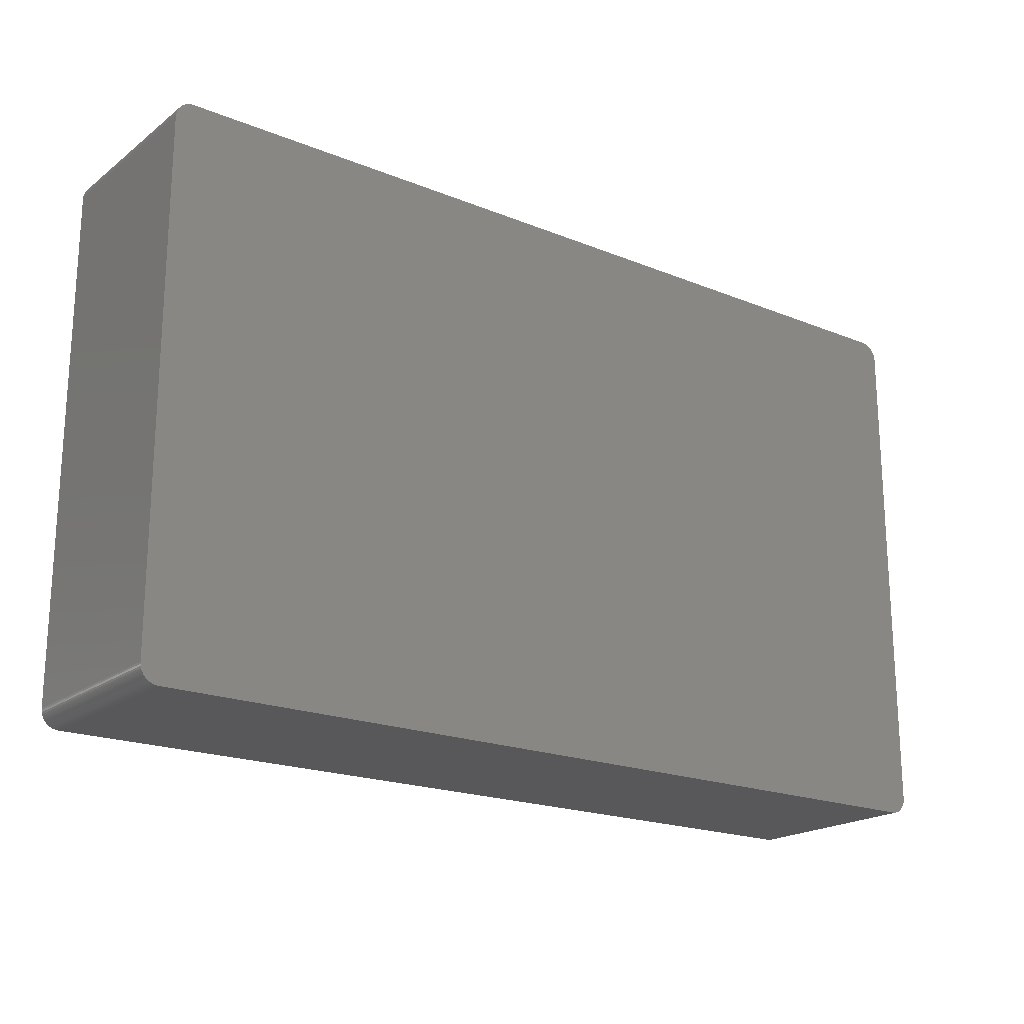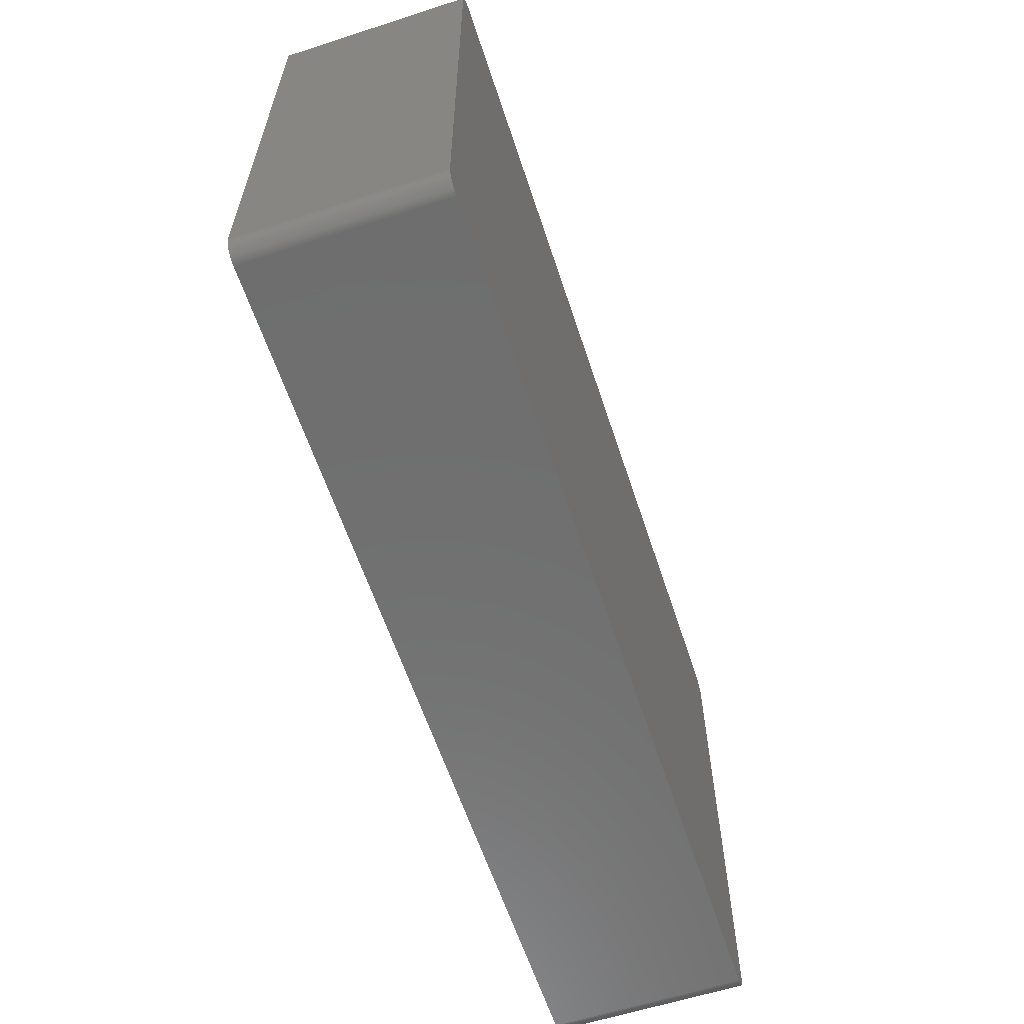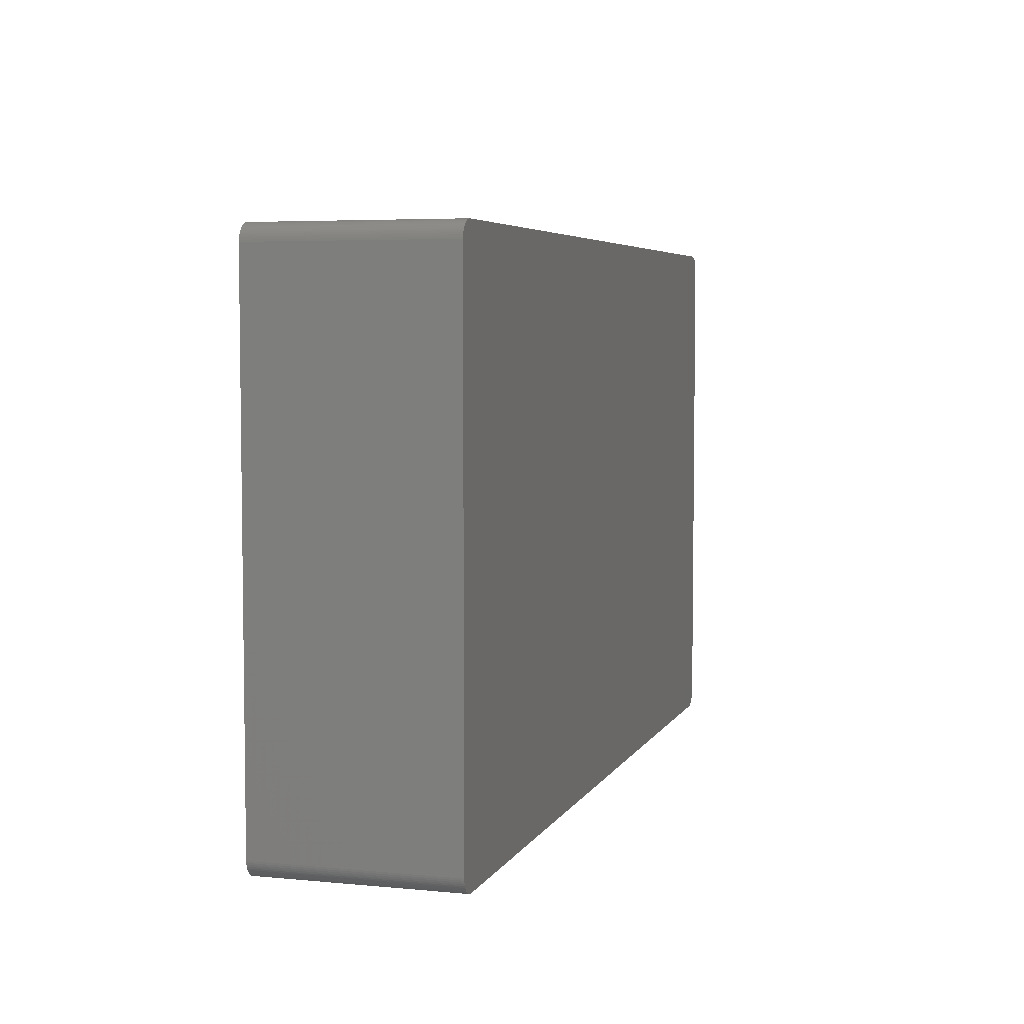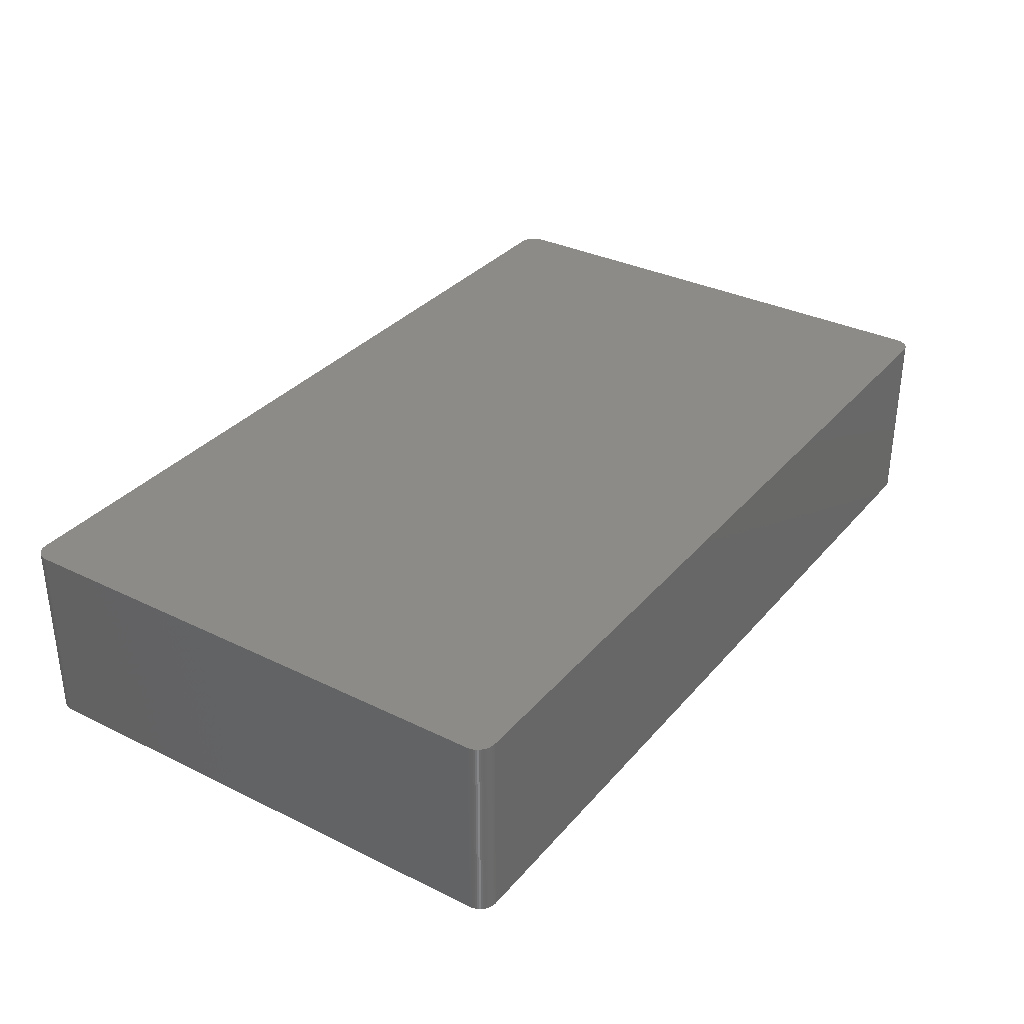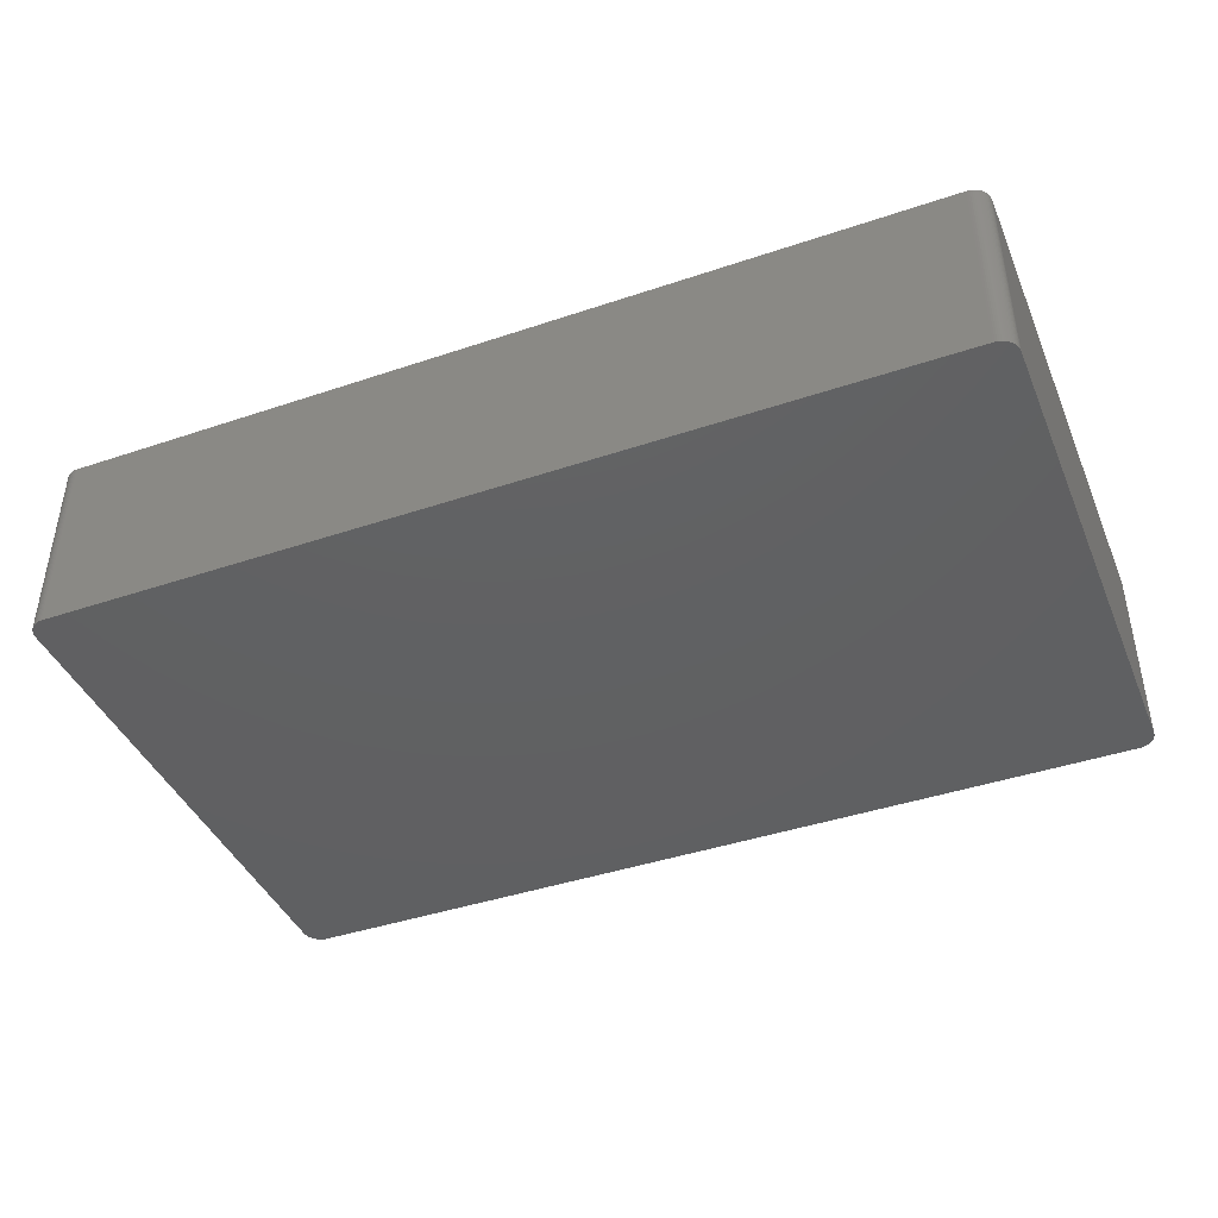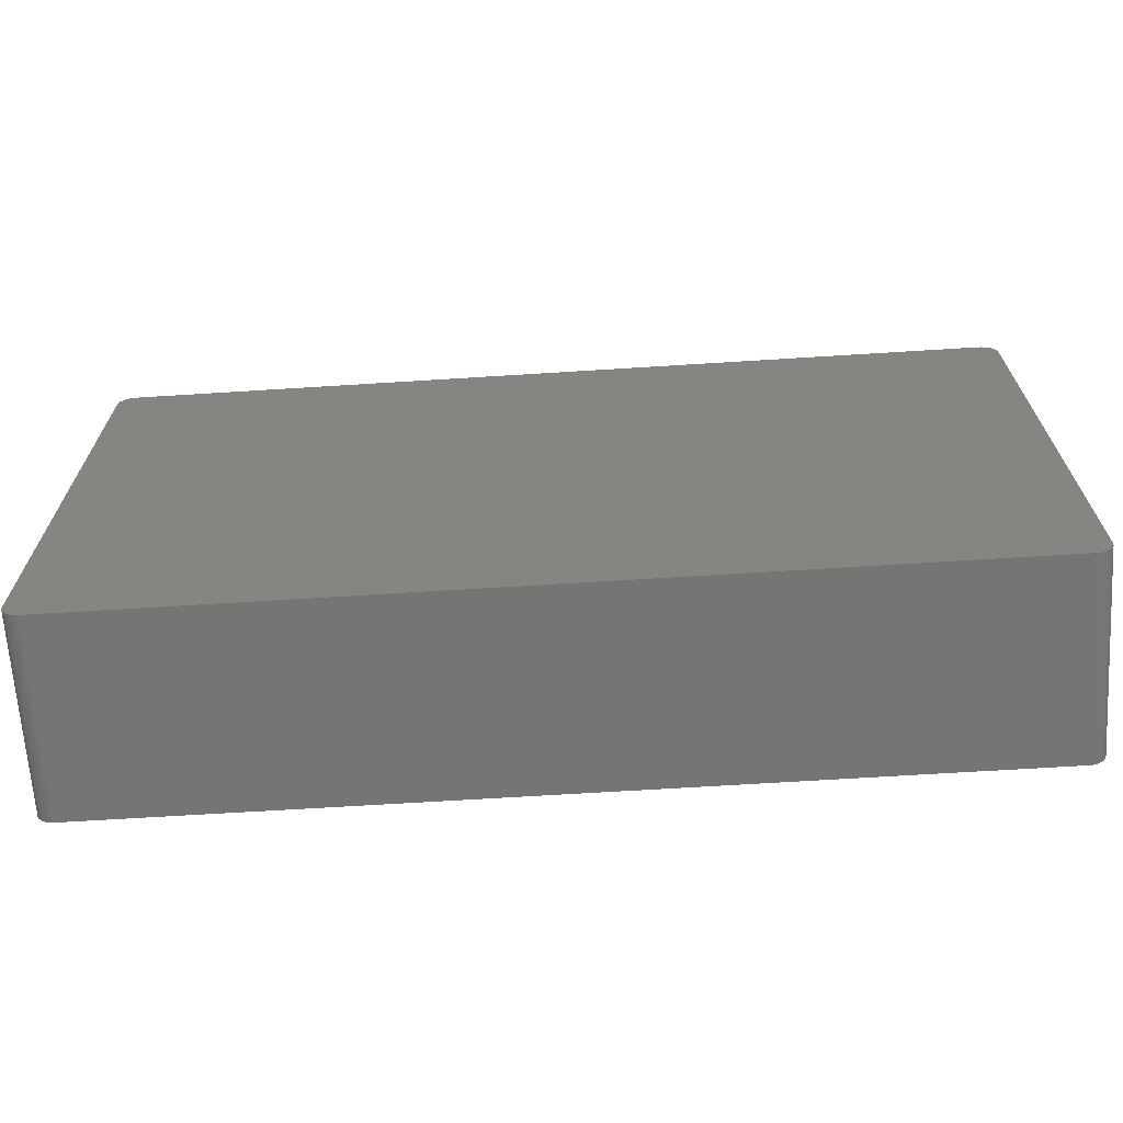
<metadata>
{"format":"stl","ext":"stl","renderer":"f3d","projection":"perspective","resolution":1024,"background":"white","views":[{"elev":-19.9,"azim":143.3,"up":"+Y"},{"elev":-60.8,"azim":-71.8,"up":"+Y"},{"elev":5.1,"azim":-73.2,"up":"+Y"},{"elev":33.3,"azim":-56.1,"up":"+Z"},{"elev":-42.1,"azim":22.0,"up":"+Z"},{"elev":-67.1,"azim":-176.4,"up":"+Y"}]}
</metadata>
<code>
# stl→obj: 152 verts, 300 faces
v 63.13 38.84 13.72
v 63.13 38.84 8.636
v 62.9 38.94 8.636
v -63.25 38.78 13.72
v 61.91 -39.12 13.72
v 64.21 37.79 13.72
v 64.52 36.58 13.72
v 64.47 37.08 13.72
v 62.66 39.02 8.636
v 62.66 39.02 13.72
v 62.42 39.08 8.636
v 62.42 39.08 13.72
v -62.78 -38.98 -13.72
v -62.04 39.12 -13.72
v 63.35 -38.71 -13.72
v 64.52 -36.58 13.72
v 62.9 38.94 13.72
v 63.56 38.56 13.72
v -63.46 -38.64 -13.72
v -64 -38.11 -13.72
v 61.91 -39.12 -13.72
v -62.04 -39.12 -13.72
v 64.52 -36.58 -13.72
v 62.9 38.94 -13.72
v 64.32 37.56 -13.72
v 63.35 38.71 -13.72
v 63.13 38.84 -13.72
v 62.66 39.02 -13.72
v 63.92 38.21 13.72
v 63.35 38.71 13.72
v -63.25 -38.78 13.72
v -64.51 36.7 -13.72
v -63.66 38.48 -13.72
v 63.75 -38.39 13.72
v -62.04 -39.12 13.72
v 63.75 38.39 13.72
v 64.5 36.83 8.636
v 64.47 37.08 -13.72
v -62.04 39.12 13.72
v -62.29 39.1 13.72
v -62.54 39.05 13.72
v 62.17 39.11 -13.72
v -62.54 -39.05 -13.72
v 62.17 -39.11 -8.636
v 62.66 -39.02 -13.72
v 64.21 37.79 -13.72
v 63.92 38.21 -13.72
v 63.75 38.39 8.636
v 62.42 39.08 -13.72
v 63.56 38.56 8.636
v -64.51 -36.7 -13.72
v -64.51 36.7 13.72
v -63.84 -38.3 -13.72
v -64.44 37.2 -13.72
v -64.26 37.68 -13.72
v -64 38.11 13.72
v -64.36 37.44 13.72
v -62.54 39.05 8.636
v -62.78 38.98 -13.72
v -62.29 39.1 -13.72
v 61.91 39.12 13.72
v 63.13 -38.84 -13.72
v 62.9 -38.94 13.72
v 64.52 36.58 -13.72
v 64.5 36.83 13.72
v -62.29 -39.1 -13.72
v -62.54 -39.05 13.72
v -62.78 -38.98 13.72
v 62.17 -39.11 -13.72
v 62.42 -39.08 13.72
v 64.4 37.32 8.636
v 64.4 37.32 13.72
v 64.32 -37.56 -13.72
v 64.47 -37.08 -13.72
v 63.56 38.56 -13.72
v 63.75 38.39 -13.72
v 64.07 38.01 13.72
v -64.51 -36.7 13.72
v -63.46 -38.64 13.72
v -64.36 37.44 -8.636
v -64.26 37.68 -8.636
v -62.29 39.1 8.636
v -63.25 38.78 -13.72
v -62.78 38.98 13.72
v 61.91 39.12 -13.72
v 62.17 39.11 13.72
v 62.17 -39.11 13.72
v 62.9 -38.94 -13.72
v -62.29 -39.1 13.72
v -63.02 -38.89 13.72
v 64.32 37.56 8.636
v 64.5 36.83 -13.72
v 64.4 -37.32 -13.72
v 64.32 -37.56 13.72
v 64.21 -37.79 -13.72
v 64.07 38.01 -13.72
v -63.25 -38.78 -13.72
v -64.14 -37.9 13.72
v -64.14 -37.9 -13.72
v -64.36 -37.44 13.72
v -63.66 38.48 13.72
v -63.84 38.3 8.636
v -64.49 36.95 -8.636
v -64.44 37.2 -8.636
v -64.49 36.95 -13.72
v -62.54 39.05 -13.72
v -63.46 38.64 -13.72
v -63.02 38.89 -13.72
v -63.02 38.89 -8.636
v 63.56 -38.56 13.72
v 63.35 -38.71 13.72
v 62.42 -39.08 -13.72
v 62.66 -39.02 13.72
v 63.13 -38.84 13.72
v -63.02 -38.89 -13.72
v -63.02 -38.89 8.636
v 64.32 37.56 13.72
v 64.4 37.32 -13.72
v 64.5 -36.83 -13.72
v 64.47 -37.08 13.72
v 63.92 -38.21 13.72
v 63.75 -38.39 -13.72
v 63.92 -38.21 -13.72
v -63.84 -38.3 13.72
v -64 -38.11 13.72
v -64.49 -36.95 13.72
v -64.26 -37.68 13.72
v -63.84 38.3 13.72
v -64 38.11 -13.72
v -64.14 37.9 -8.636
v -64.49 36.95 13.72
v -64.36 37.44 -13.72
v -63.46 38.64 13.72
v -63.02 38.89 13.72
v 63.56 -38.56 -13.72
v 64.5 -36.83 13.72
v 64.4 -37.32 13.72
v 64.07 -38.01 -13.72
v 64.21 -37.79 13.72
v -63.66 -38.48 -13.72
v -63.66 -38.48 13.72
v -64.44 -37.2 13.72
v -64.44 -37.2 -13.72
v -64.26 -37.68 -13.72
v -63.84 38.3 -13.72
v -64.26 37.68 13.72
v -64.14 37.9 13.72
v -64.44 37.2 13.72
v 64.07 -38.01 13.72
v -64.49 -36.95 -13.72
v -64.36 -37.44 -13.72
v -64.14 37.9 -13.72
f 1 2 3
f 4 5 6
f 7 8 6
f 9 10 3
f 10 4 6
f 11 12 10
f 13 14 15
f 5 16 6
f 10 17 3
f 6 18 10
f 13 19 20
f 21 22 13
f 15 21 13
f 16 23 7
f 2 24 3
f 25 23 15
f 14 26 15
f 2 27 24
f 14 28 26
f 6 29 18
f 18 1 10
f 26 30 18
f 4 31 5
f 32 33 14
f 5 34 16
f 5 35 21
f 29 36 18
f 37 38 8
f 39 40 41
f 13 32 14
f 39 41 4
f 10 39 4
f 11 42 12
f 9 11 10
f 26 25 15
f 16 7 6
f 1 17 10
f 3 17 1
f 31 35 5
f 22 43 13
f 21 44 5
f 15 45 21
f 25 46 6
f 29 47 48
f 26 2 1
f 11 49 42
f 1 30 26
f 18 30 1
f 26 47 25
f 48 50 18
f 51 52 32
f 13 51 32
f 19 53 20
f 4 52 31
f 32 54 55
f 56 57 52
f 58 59 41
f 59 60 14
f 9 28 11
f 3 28 9
f 39 61 14
f 10 61 39
f 15 62 45
f 5 63 34
f 7 64 37
f 7 65 8
f 35 22 21
f 22 66 43
f 31 67 35
f 67 68 13
f 45 69 21
f 5 70 63
f 23 64 7
f 71 72 8
f 23 73 15
f 23 74 73
f 26 75 76
f 6 77 29
f 48 36 29
f 18 36 48
f 77 47 29
f 47 46 25
f 48 76 50
f 18 50 26
f 52 78 31
f 13 20 51
f 51 78 52
f 31 79 19
f 55 80 81
f 4 56 52
f 14 82 39
f 33 59 14
f 14 60 82
f 41 82 58
f 33 83 59
f 59 84 41
f 28 24 26
f 3 24 28
f 14 42 28
f 10 12 61
f 14 85 42
f 42 86 12
f 5 87 70
f 45 88 63
f 35 89 22
f 13 43 67
f 67 89 35
f 43 89 67
f 31 68 67
f 31 90 68
f 69 70 44
f 21 69 44
f 25 38 64
f 25 91 71
f 6 91 25
f 91 72 71
f 25 64 23
f 38 92 64
f 74 93 73
f 94 95 73
f 47 96 46
f 6 46 77
f 47 76 48
f 26 76 47
f 13 97 19
f 78 98 31
f 98 99 20
f 78 100 98
f 4 101 56
f 33 102 101
f 32 55 33
f 54 103 104
f 80 57 81
f 32 105 54
f 82 40 39
f 41 40 82
f 58 106 59
f 82 60 58
f 33 107 83
f 83 108 59
f 4 109 83
f 41 84 4
f 26 27 2
f 24 27 26
f 28 49 11
f 42 49 28
f 61 85 14
f 42 85 61
f 61 86 42
f 12 86 61
f 15 110 111
f 63 111 34
f 45 112 69
f 70 113 63
f 111 62 15
f 62 114 63
f 89 66 22
f 43 66 89
f 97 115 116
f 68 116 13
f 37 65 7
f 8 65 37
f 6 117 91
f 8 72 6
f 25 118 38
f 8 38 71
f 23 119 74
f 119 120 74
f 34 94 16
f 34 121 94
f 34 122 123
f 73 123 15
f 77 96 47
f 46 96 77
f 50 75 26
f 76 75 50
f 98 124 31
f 124 125 20
f 51 126 78
f 100 127 98
f 101 107 33
f 101 128 56
f 55 129 33
f 81 130 55
f 104 57 80
f 52 131 103
f 80 54 104
f 54 132 55
f 52 103 32
f 103 131 104
f 60 106 58
f 59 106 60
f 107 133 4
f 83 107 4
f 109 134 84
f 59 109 84
f 110 135 34
f 111 110 34
f 44 87 5
f 70 87 44
f 70 112 45
f 69 112 70
f 45 113 70
f 63 113 45
f 62 88 45
f 63 88 62
f 111 114 62
f 63 114 111
f 116 90 31
f 68 90 116
f 31 97 116
f 19 97 31
f 72 117 6
f 91 117 72
f 37 92 38
f 64 92 37
f 71 118 25
f 38 118 71
f 16 119 23
f 94 120 16
f 16 136 119
f 73 93 94
f 93 137 94
f 74 120 93
f 123 121 34
f 73 95 123
f 95 138 123
f 121 139 94
f 79 140 19
f 20 53 124
f 124 79 31
f 140 141 124
f 98 125 124
f 20 125 98
f 142 143 100
f 20 144 51
f 126 143 142
f 78 142 100
f 102 129 56
f 33 145 102
f 57 146 81
f 56 147 57
f 80 132 54
f 55 132 80
f 103 105 32
f 54 105 103
f 57 131 52
f 131 148 104
f 101 133 107
f 4 133 101
f 109 108 83
f 59 108 109
f 4 134 109
f 84 134 4
f 15 135 110
f 123 135 15
f 13 115 97
f 116 115 13
f 120 136 16
f 119 136 120
f 120 137 93
f 94 137 120
f 138 149 121
f 123 138 121
f 95 139 138
f 94 139 95
f 53 140 124
f 19 140 53
f 144 99 98
f 20 99 144
f 144 127 100
f 98 127 144
f 51 150 126
f 78 126 142
f 144 143 51
f 143 151 100
f 102 128 101
f 56 128 102
f 130 152 55
f 56 129 130
f 130 147 56
f 81 147 130
f 57 148 131
f 104 148 57
f 135 122 34
f 123 122 135
f 139 149 138
f 121 149 139
f 79 141 140
f 124 141 79
f 143 150 51
f 126 150 143
f 144 151 143
f 100 151 144
f 129 145 33
f 102 145 129
f 129 152 130
f 55 152 129
f 147 146 57
f 81 146 147

</code>
